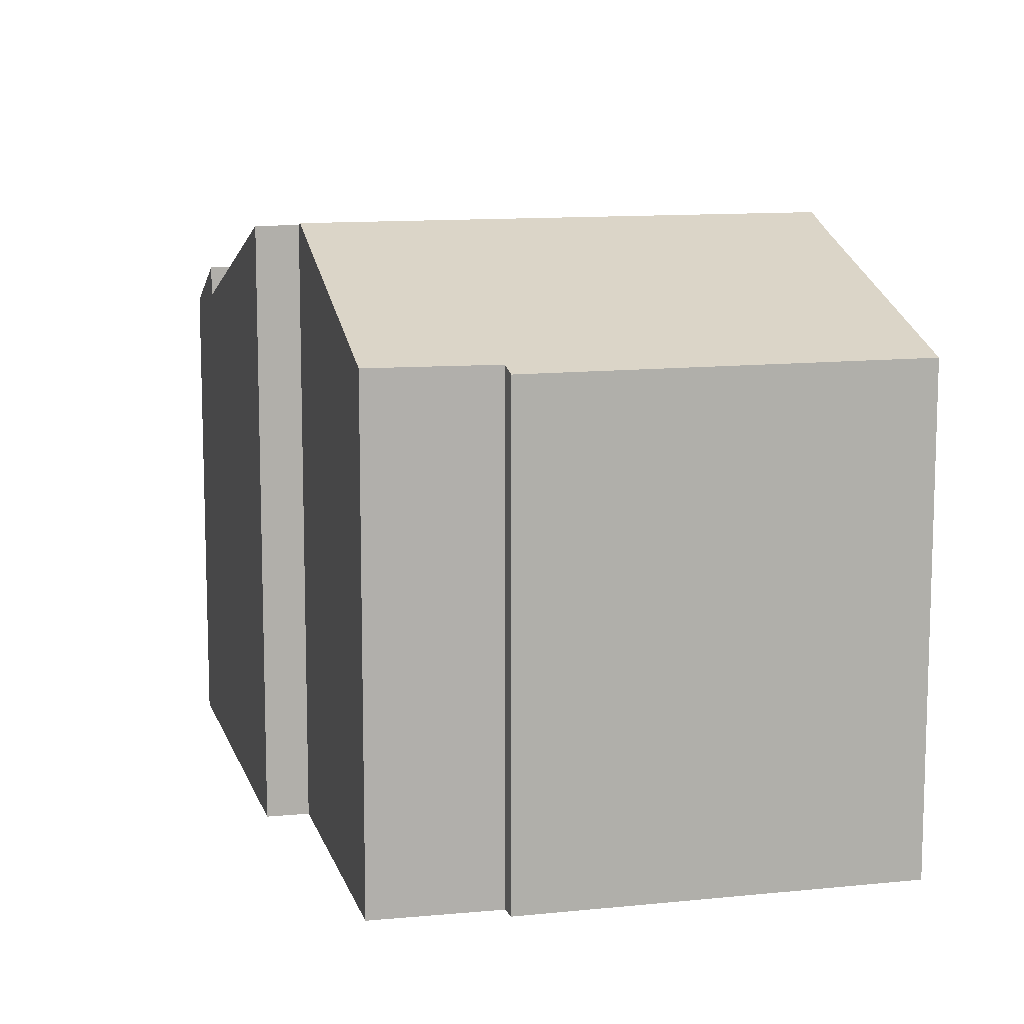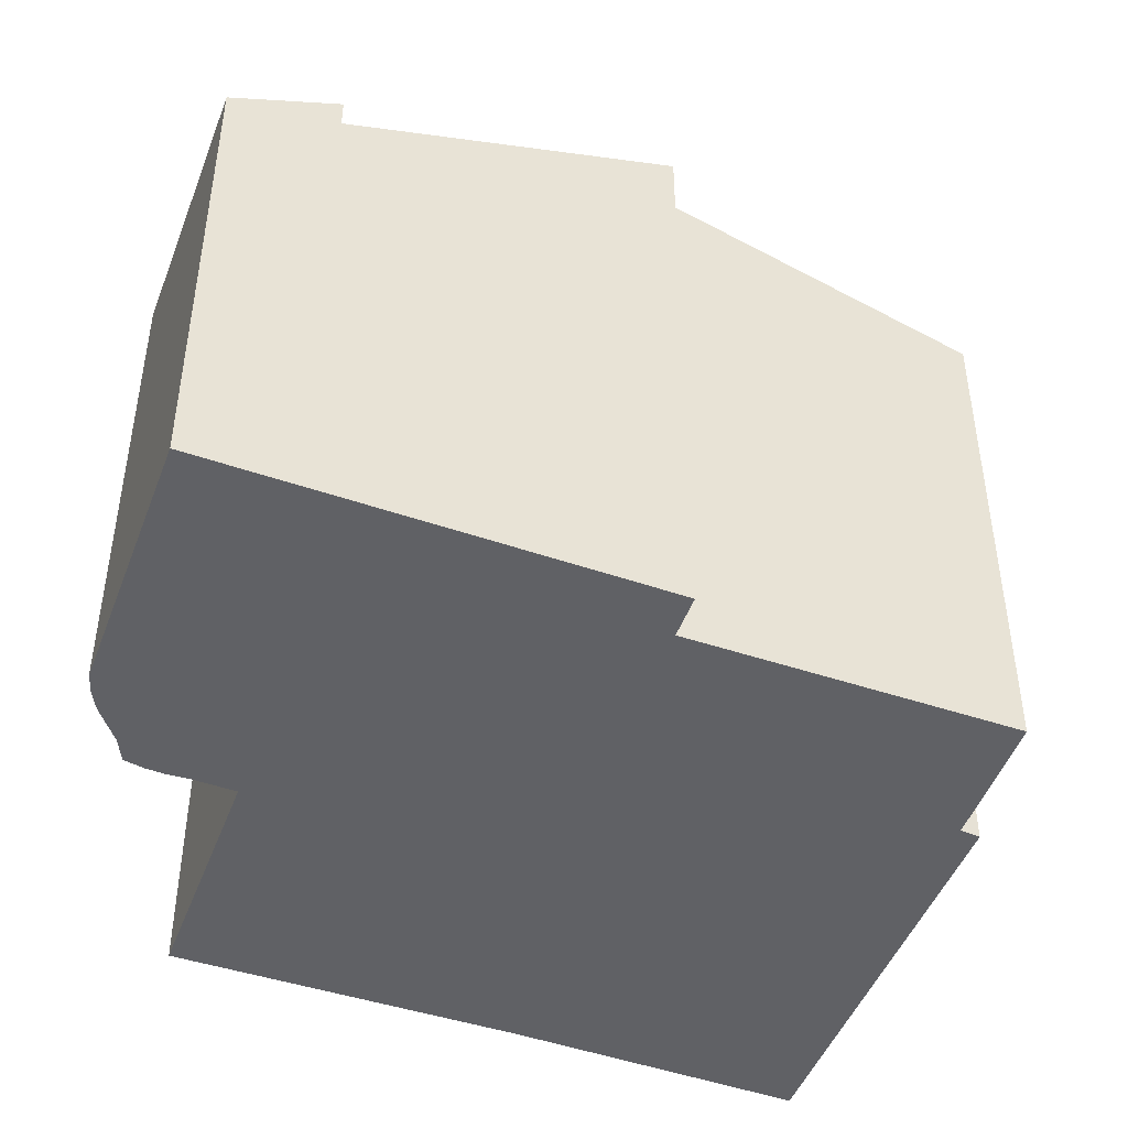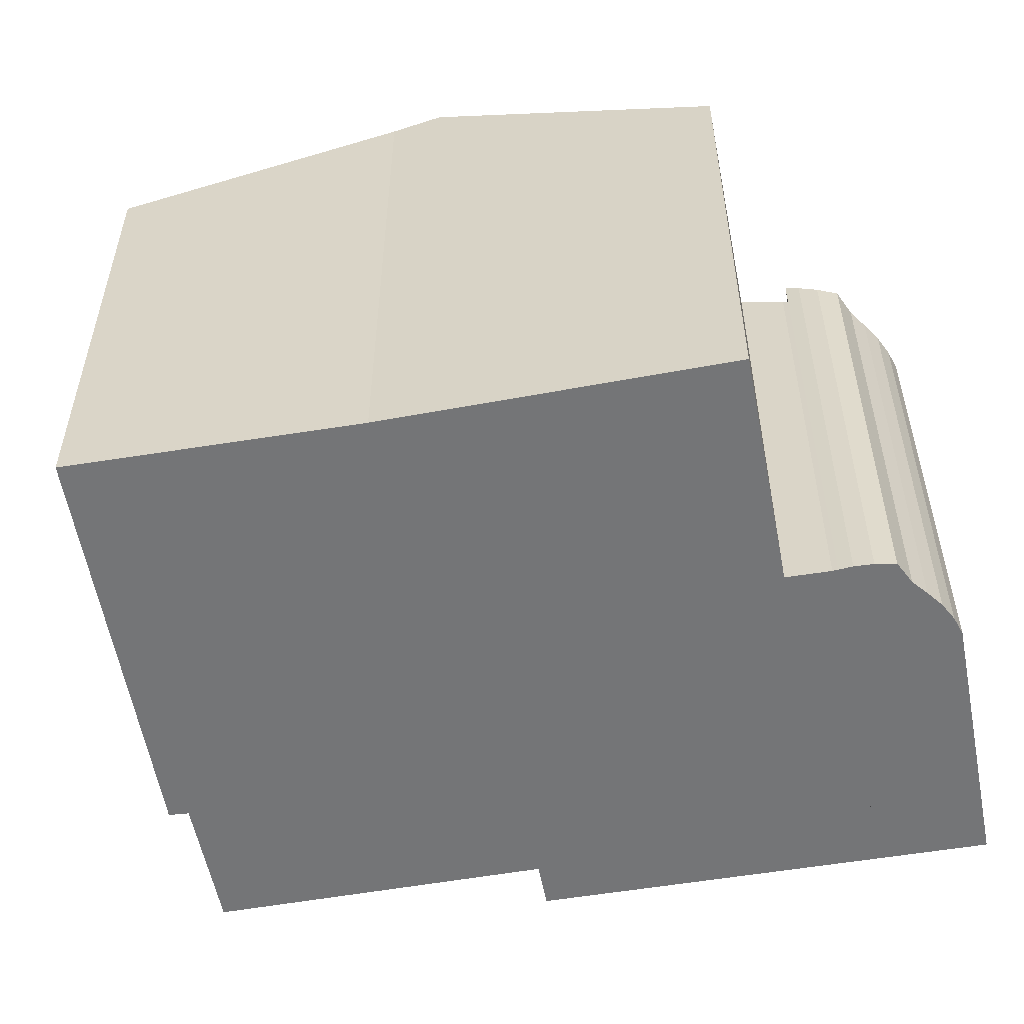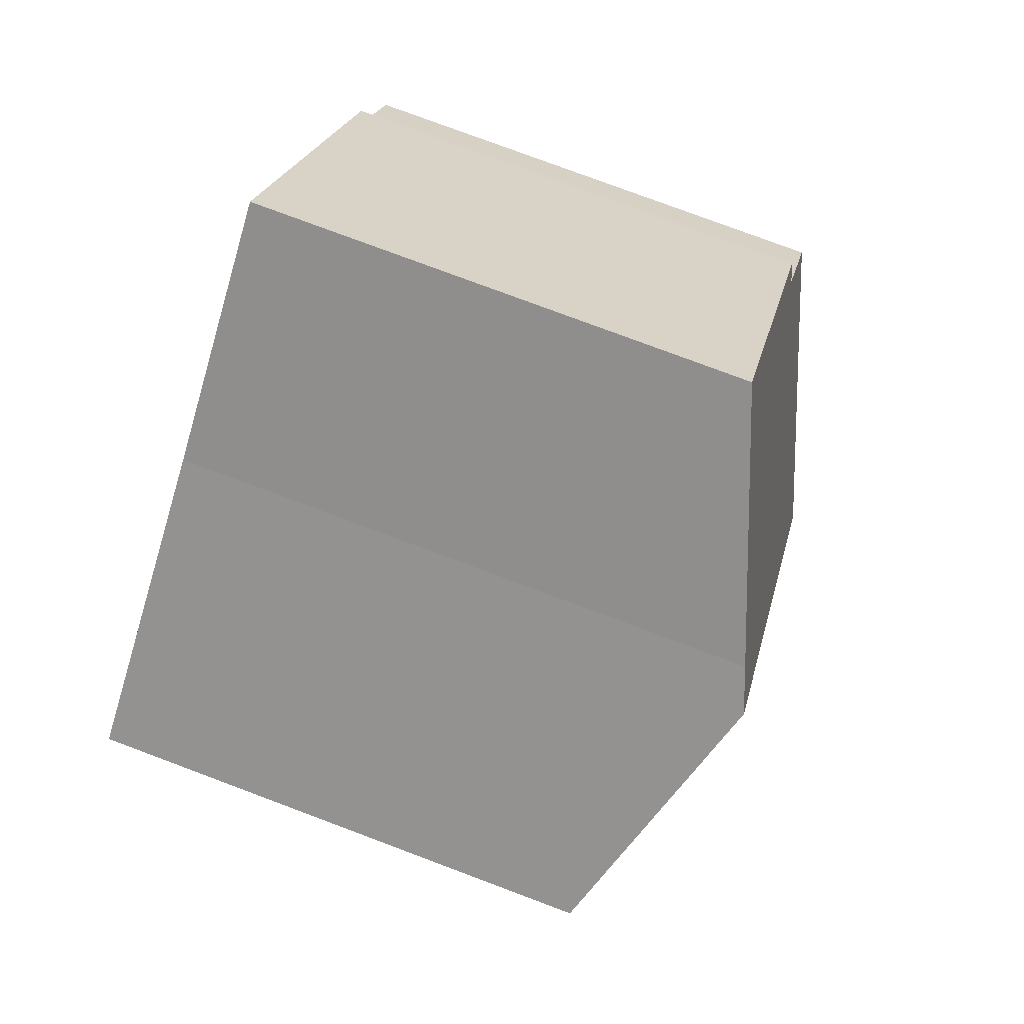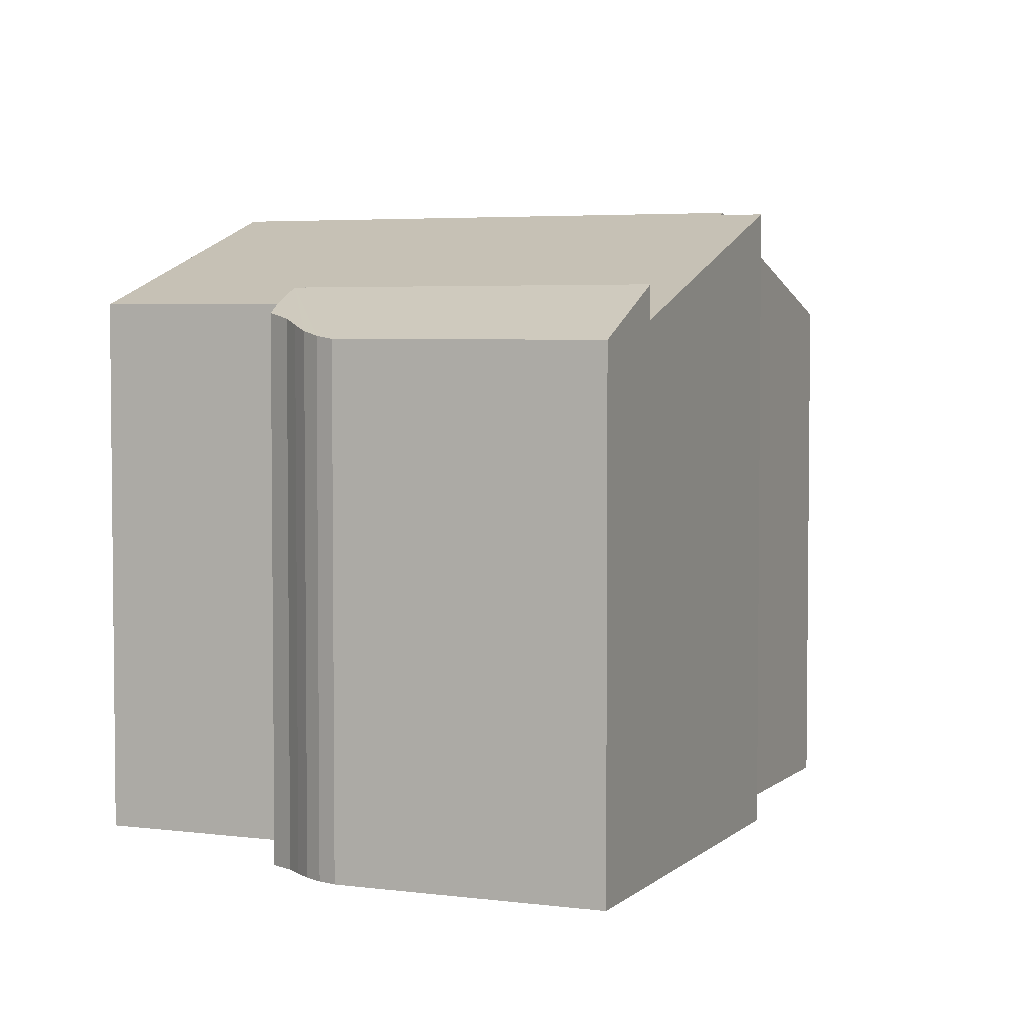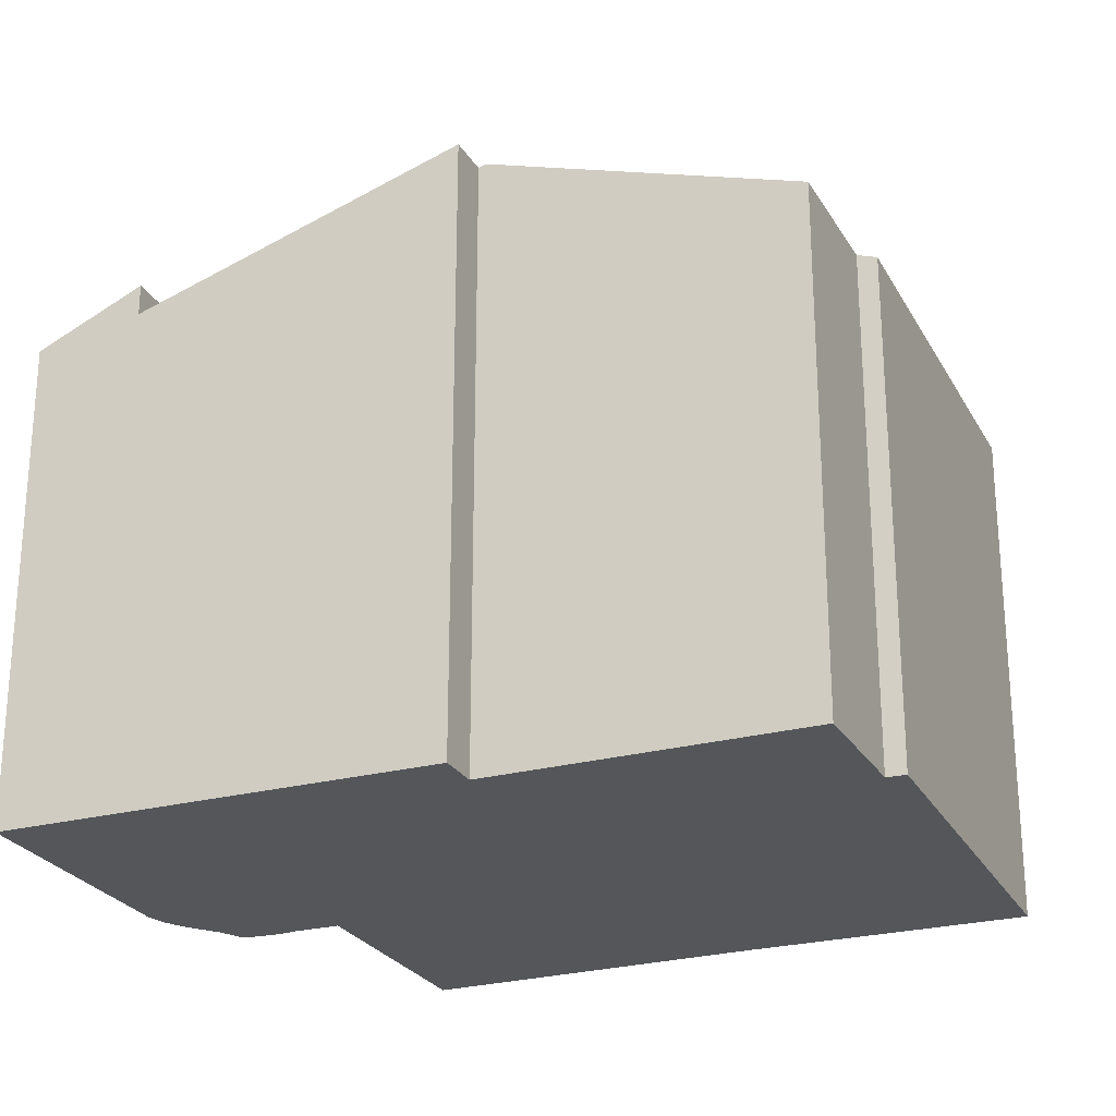
<metadata>
{"format":"obj","ext":"obj","renderer":"f3d","projection":"perspective","resolution":1024,"background":"white","views":[{"elev":11.6,"azim":-69.0,"up":"+Y"},{"elev":-47.5,"azim":-165.8,"up":"+Y"},{"elev":-56.5,"azim":45.2,"up":"+Y"},{"elev":78.6,"azim":110.5,"up":"+Z"},{"elev":4.1,"azim":148.0,"up":"+Y"},{"elev":-25.6,"azim":-122.0,"up":"+Y"}]}
</metadata>
<code>
v  4.847 12.42 -4.449
v  5.34 12.43 -3.719
v  10.33 10.26 -8.348
v  14.32 10.3 -2.411
v  14.42 10.26 -2.467
v  13.6 10.58 -1.887
v  11.45 12.48 5.325
v  5.211 12.48 -3.629
v  16.29 10.6 2.042
v  5.955 10.31 9.239
v  1.486 10.42 2.224
v  1.181 10.29 2.473
v  10.62 12.15 5.887
v  0 10.44 6.39e-16
v  10.62 -3.605e-16 5.887
v  16.29 -1.25e-16 2.042
v  11.45 -3.261e-16 5.325
v  13.6 1.155e-16 -1.887
v  14.32 1.476e-16 -2.411
v  14.42 1.511e-16 -2.467
v  5.955 -5.657e-16 9.239
v  10.33 5.112e-16 -8.348
v  4.847 2.724e-16 -4.449
v  5.34 2.277e-16 -3.719
v  0 0 0
v  5.211 2.222e-16 -3.629
v  1.486 -1.362e-16 2.224
v  1.181 -1.514e-16 2.473
v  10.33 10.9 -8.348
v  15.11 9.926 -5.23
v  12.1 9.917 -9.613
v  14.42 10.89 -2.467
v  15.22 9.981 -4.853
v  15.27 10.07 -4.453
v  15.24 10.18 -4.051
v  15.21 10.29 -3.651
v  15.28 10.4 -3.139
v  14.98 10.58 -2.845
v  14.66 10.76 -2.61
v  14.66 1.598e-16 -2.61
v  14.98 1.742e-16 -2.845
v  15.28 1.922e-16 -3.139
v  15.21 2.236e-16 -3.651
v  15.24 2.481e-16 -4.051
v  15.27 2.727e-16 -4.453
v  15.22 2.972e-16 -4.853
v  15.11 3.202e-16 -5.23
v  12.1 5.886e-16 -9.613
g defaultobject
f 1 2 3
f 3 4 5
f 4 3 6
f 6 3 7
f 7 3 2
f 7 2 8
f 7 9 6
f 10 11 12
f 11 10 8
f 8 10 13
f 8 13 7
f 8 14 11
f 13 9 7
f 9 13 15
f 9 15 16
f 16 15 17
f 18 4 6
f 4 18 19
f 19 5 4
f 5 19 20
f 10 15 13
f 15 10 21
f 16 6 9
f 6 16 18
f 20 3 5
f 3 20 22
f 3 23 1
f 23 3 22
f 2 14 8
f 14 2 24
f 14 24 25
f 25 24 26
f 27 12 11
f 12 27 28
f 1 24 2
f 24 1 23
f 25 11 14
f 11 25 27
f 12 21 10
f 21 12 28
f 28 27 21
f 21 24 15
f 24 21 26
f 26 21 27
f 26 27 25
f 17 18 16
f 18 17 22
f 22 17 24
f 22 24 23
f 24 17 15
f 19 22 20
f 22 19 18
f 29 30 31
f 30 29 32
f 30 32 33
f 33 32 34
f 34 32 35
f 35 32 36
f 36 32 37
f 37 32 38
f 38 32 39
f 22 32 29
f 32 22 20
f 20 39 32
f 39 20 40
f 40 38 39
f 38 40 41
f 41 37 38
f 37 41 42
f 42 36 37
f 36 42 43
f 43 35 36
f 35 43 44
f 44 34 35
f 34 44 45
f 45 33 34
f 33 45 46
f 46 30 33
f 30 46 47
f 47 31 30
f 31 47 48
f 31 22 29
f 22 31 48
f 22 40 20
f 40 22 41
f 41 22 42
f 42 22 43
f 43 22 44
f 44 22 45
f 45 22 46
f 46 22 47
f 47 22 48

</code>
